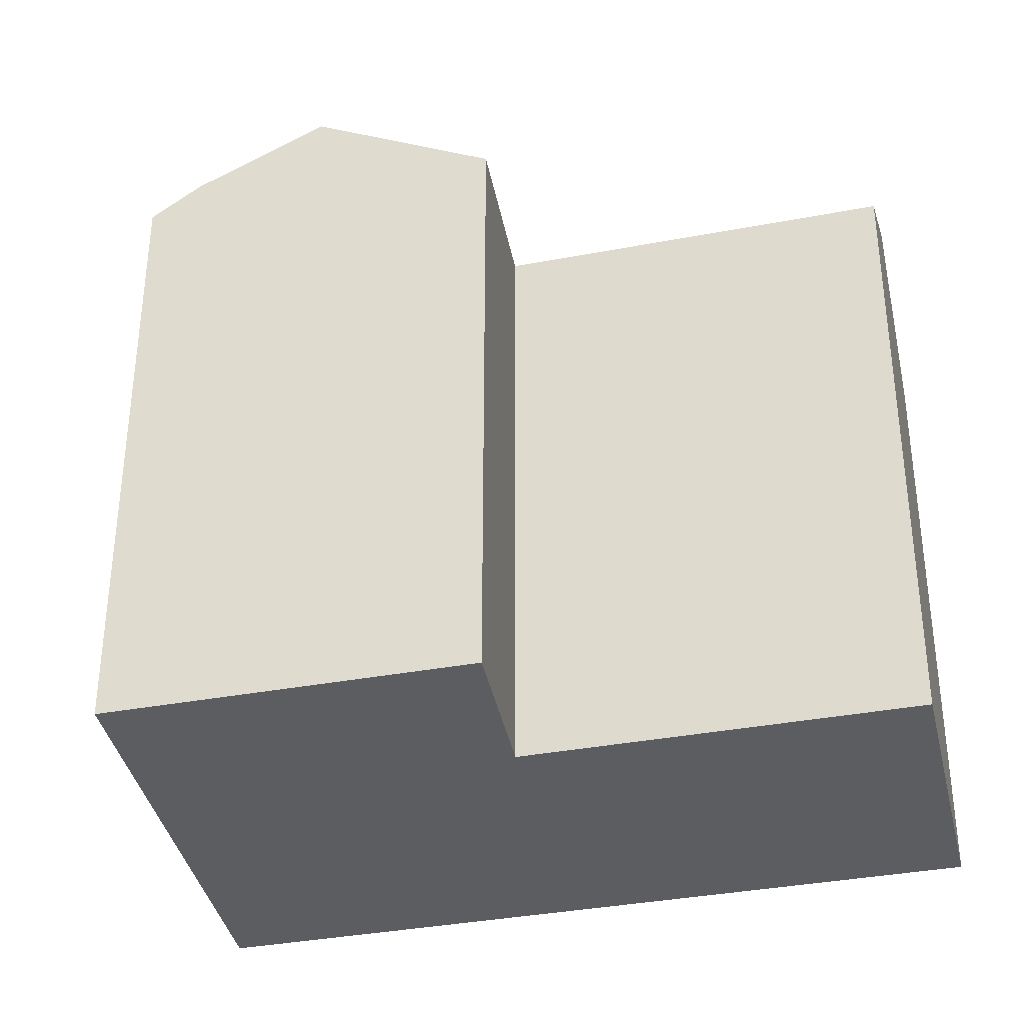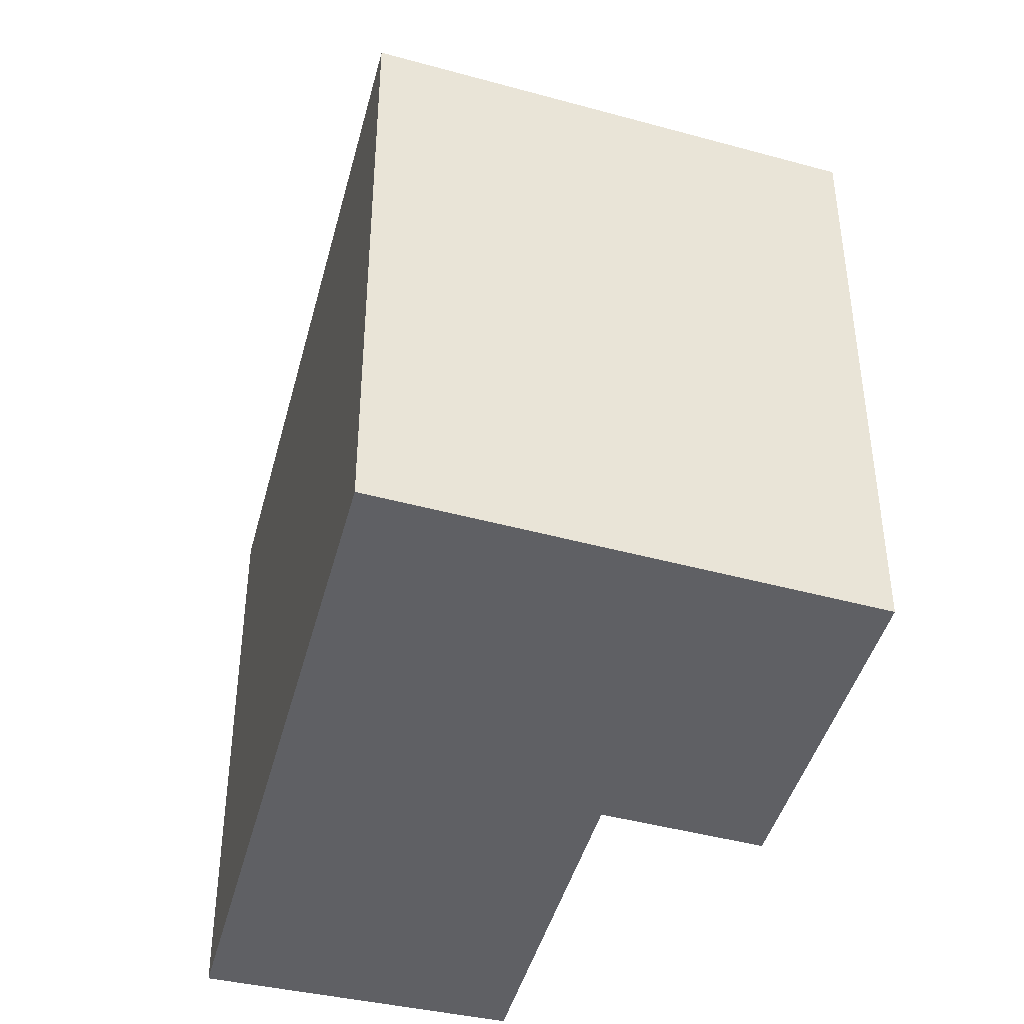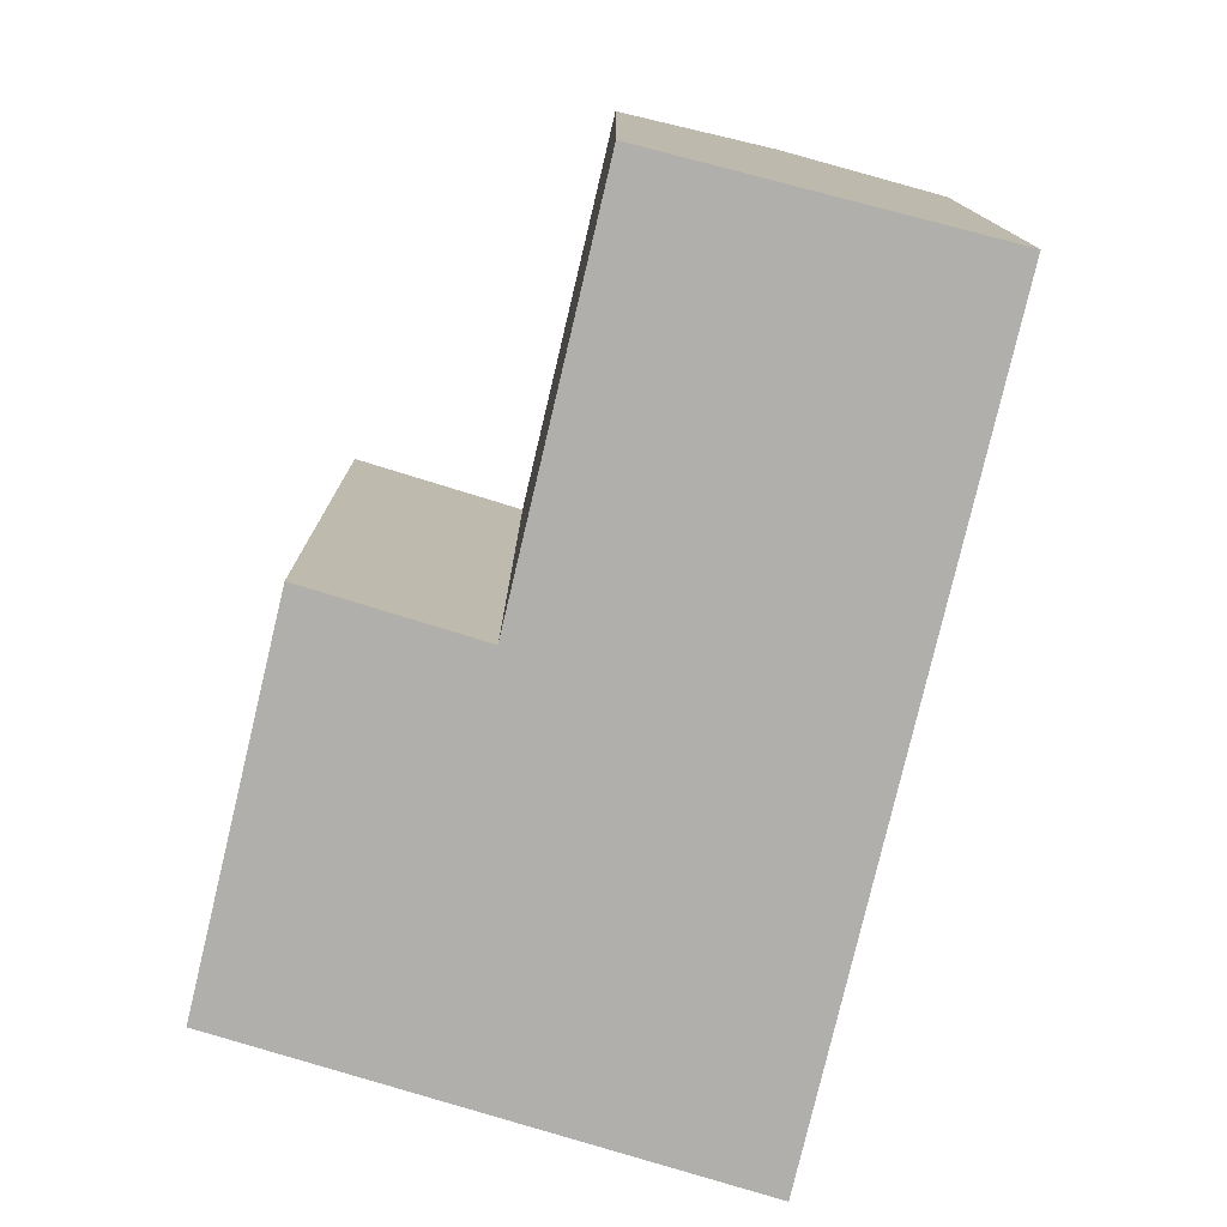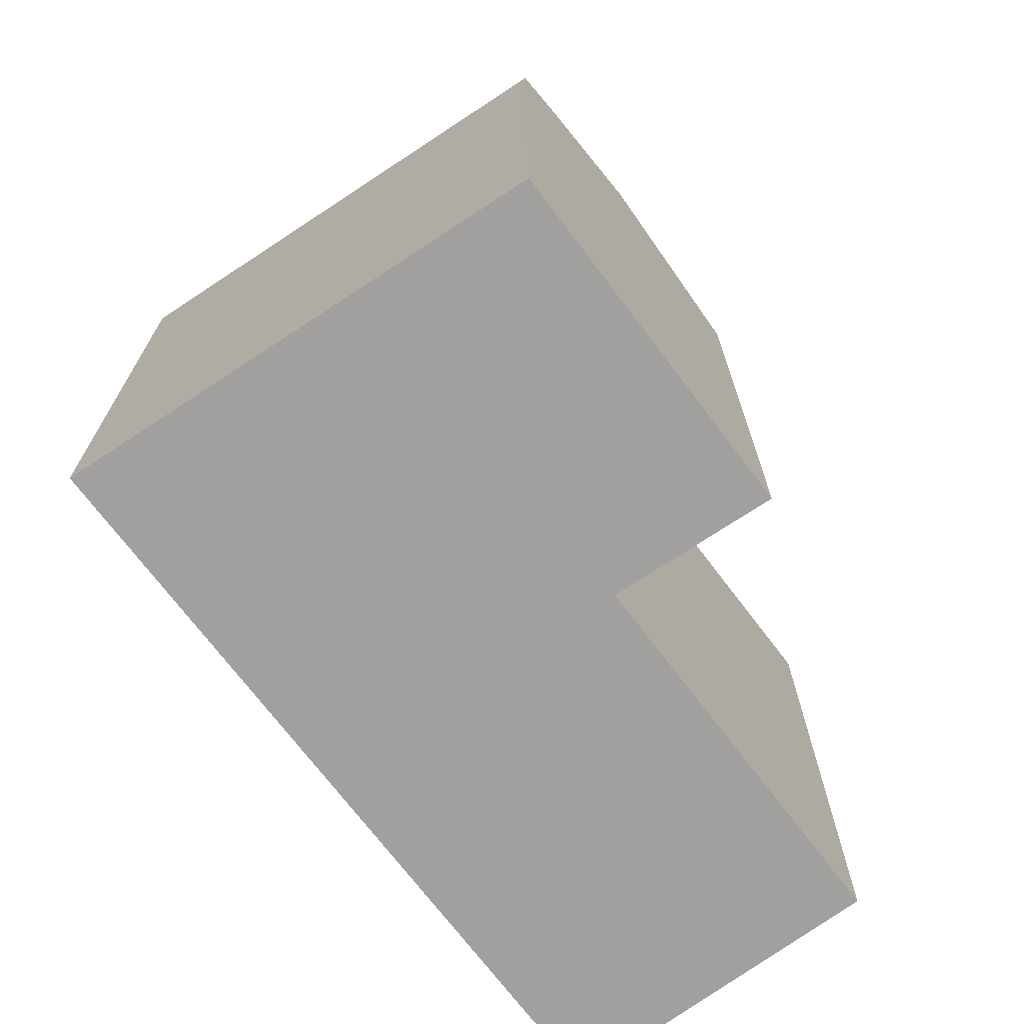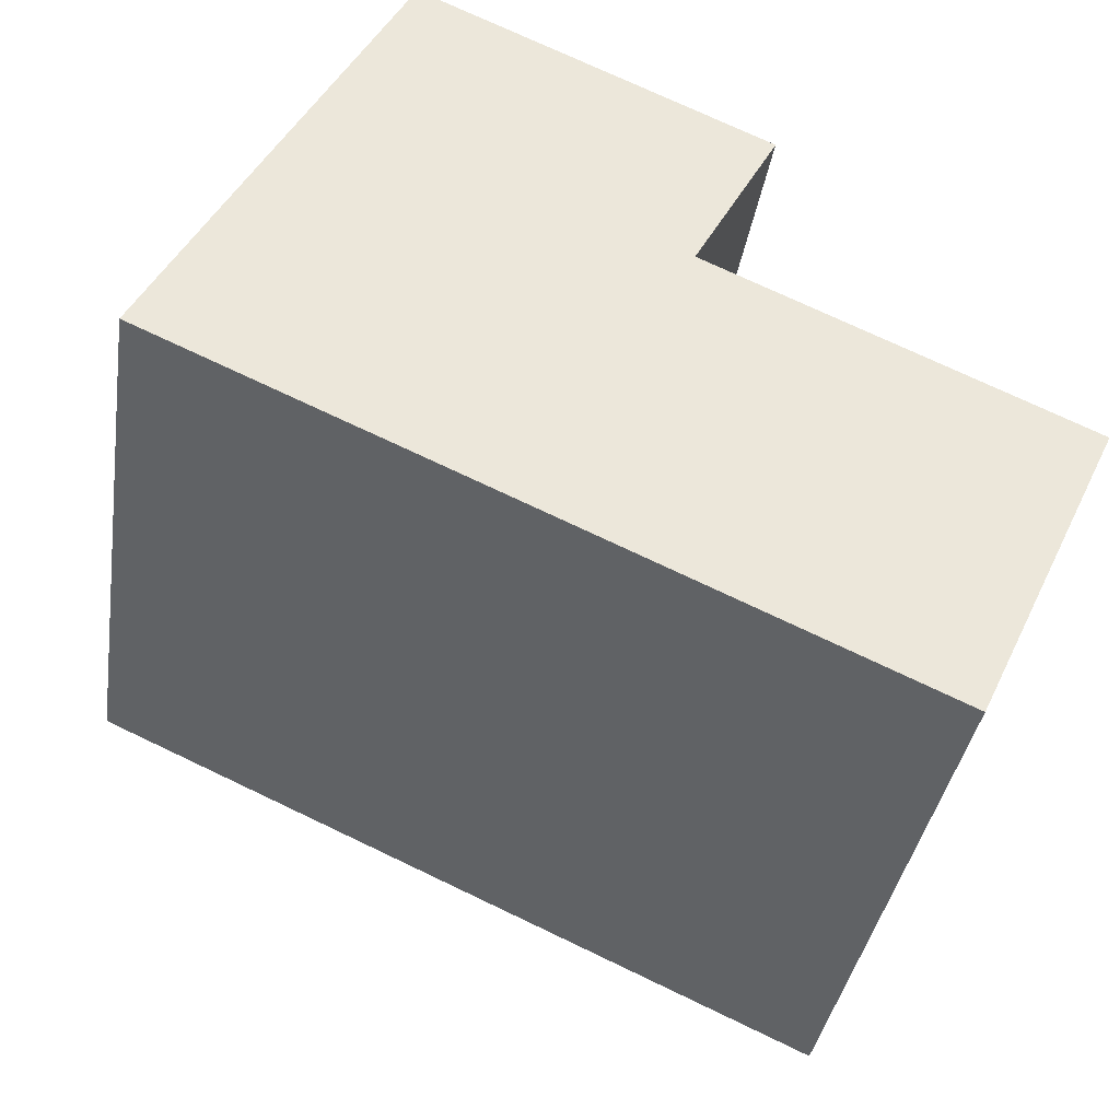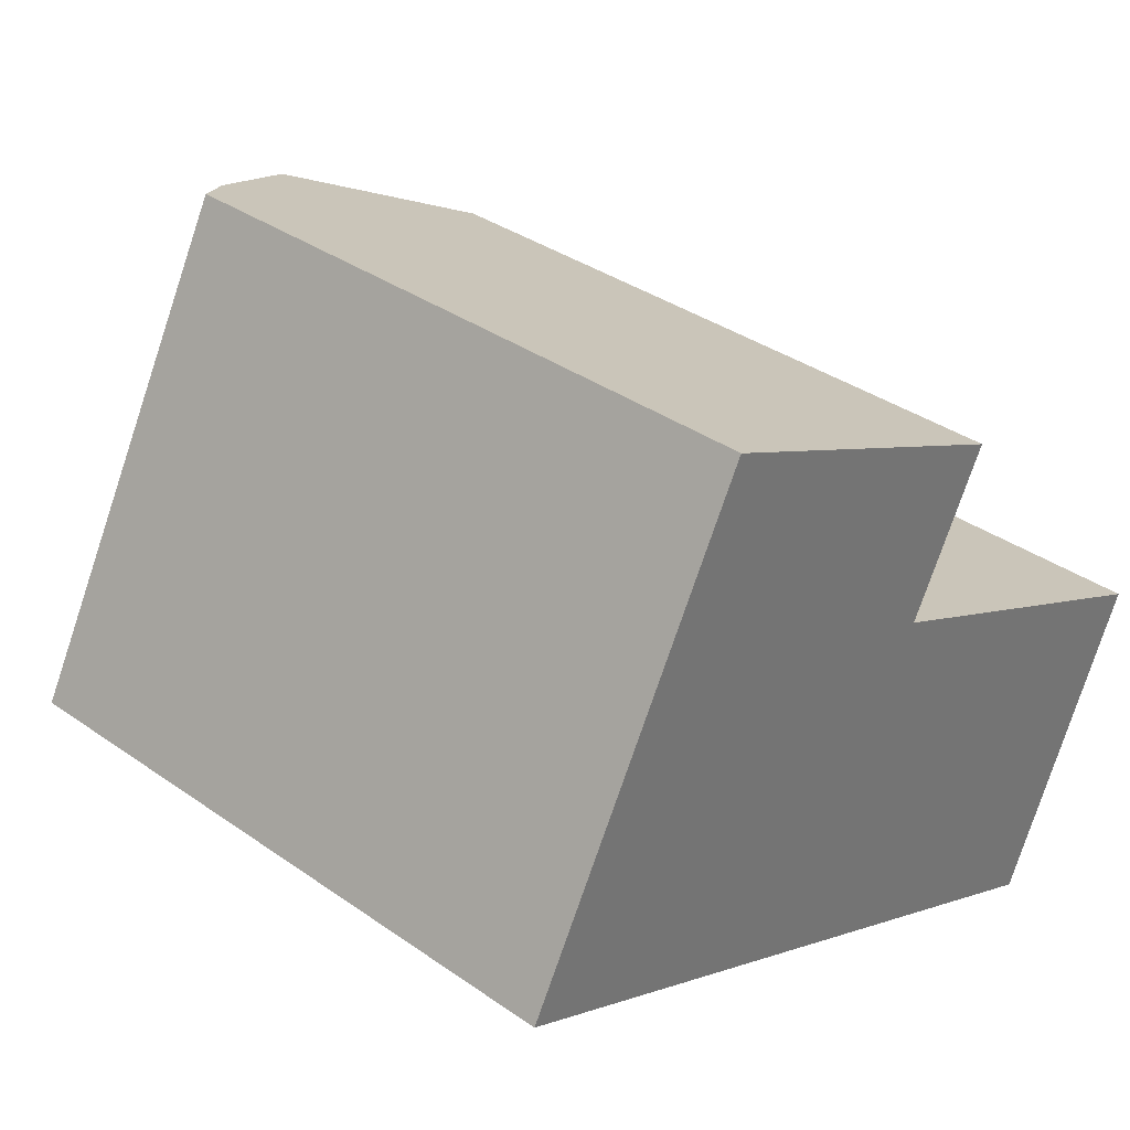
<metadata>
{"format":"obj","ext":"obj","renderer":"f3d","projection":"perspective","resolution":1024,"background":"white","views":[{"elev":-35.8,"azim":38.3,"up":"+Y"},{"elev":-43.2,"azim":-80.1,"up":"+Y"},{"elev":-78.3,"azim":100.9,"up":"+Y"},{"elev":-71.9,"azim":-28.6,"up":"+Y"},{"elev":-36.4,"azim":-8.7,"up":"+Z"},{"elev":35.6,"azim":-47.2,"up":"+Z"}]}
</metadata>
<code>
v  22.91 19.97 -10.29
v  13.34 23.21 -0.2041
v  25.16 23.21 -5.516
v  10.85 19.97 -4.876
v  15.82 19.97 4.468
v  27.41 19.97 -0.7379
v  7.91 23.21 2.233
v  10.39 23.21 6.905
v  4.969 19.97 9.343
v  0.0004264 19.97 -0.0006321
v  6.473 21.03 8.667
v  7.56 19.97 14.22
v  9.062 21.03 13.54
v  10.42 22.91 6.895
v  13 22.91 11.76
v  18.4 19.97 9.314
v  22.91 6.303e-16 -10.29
v  15.82 -2.736e-16 4.468
v  10.85 2.985e-16 -4.875
v  27.41 4.515e-17 -0.7373
v  4.969 -5.721e-16 9.344
v  0 0 0
v  7.56 -8.705e-16 14.22
v  18.4 -5.704e-16 9.315
v  10.14 23.06 7.02
v  7.83 21.68 8.058
g defaultobject
f 1 2 3
f 2 1 4
f 3 5 6
f 5 3 2
f 5 7 8
f 7 9 8
f 9 7 10
f 4 7 2
f 7 4 10
f 7 5 2
f 11 12 13
f 12 11 9
f 14 13 15
f 13 14 11
f 5 15 16
f 15 5 14
f 17 18 19
f 18 17 20
f 21 19 18
f 19 21 22
f 23 18 24
f 18 23 21
f 4 17 19
f 17 4 1
f 1 20 17
f 20 1 6
f 6 1 3
f 20 5 18
f 5 20 6
f 25 14 26
f 25 5 8
f 9 22 21
f 22 9 10
f 10 19 22
f 19 10 4
f 16 23 24
f 23 16 12
f 12 16 15
f 12 15 13
f 12 21 23
f 21 12 9
f 26 9 11
f 18 16 24
f 16 18 5

</code>
